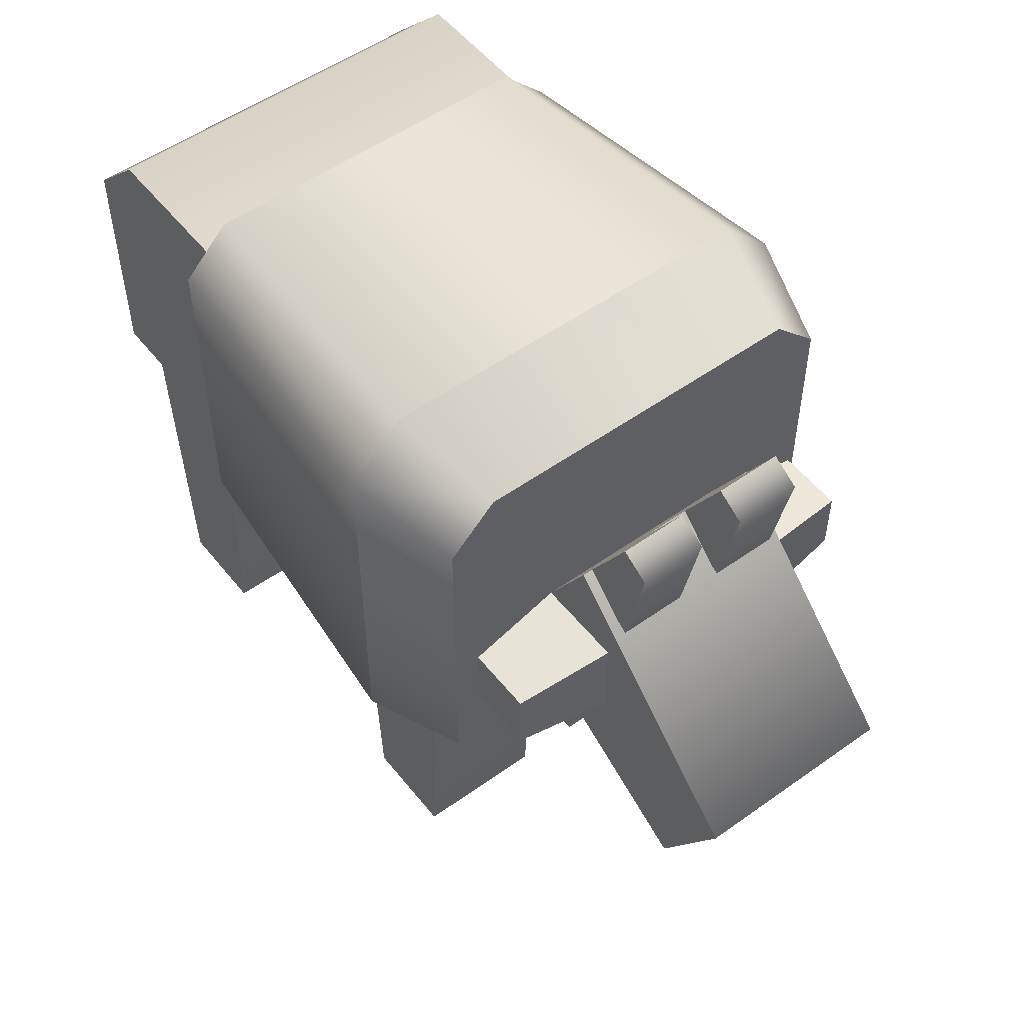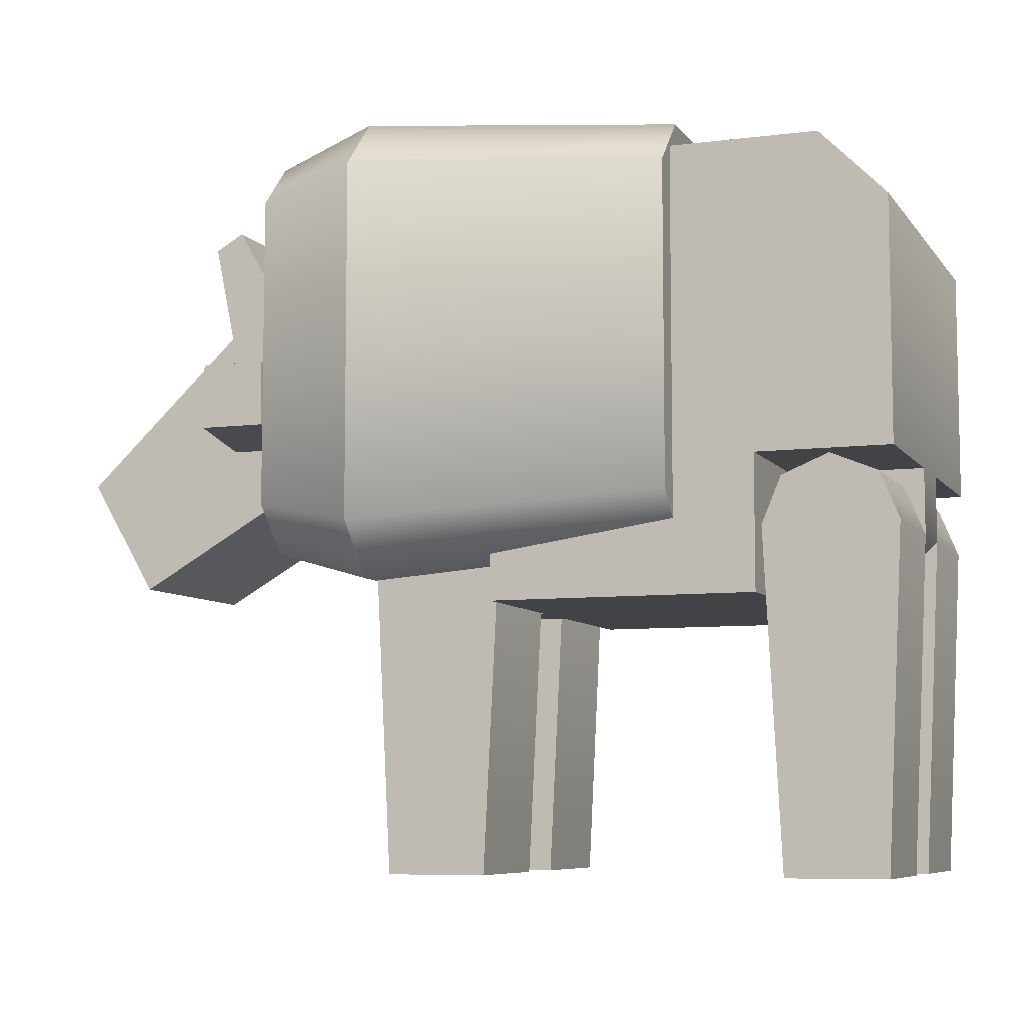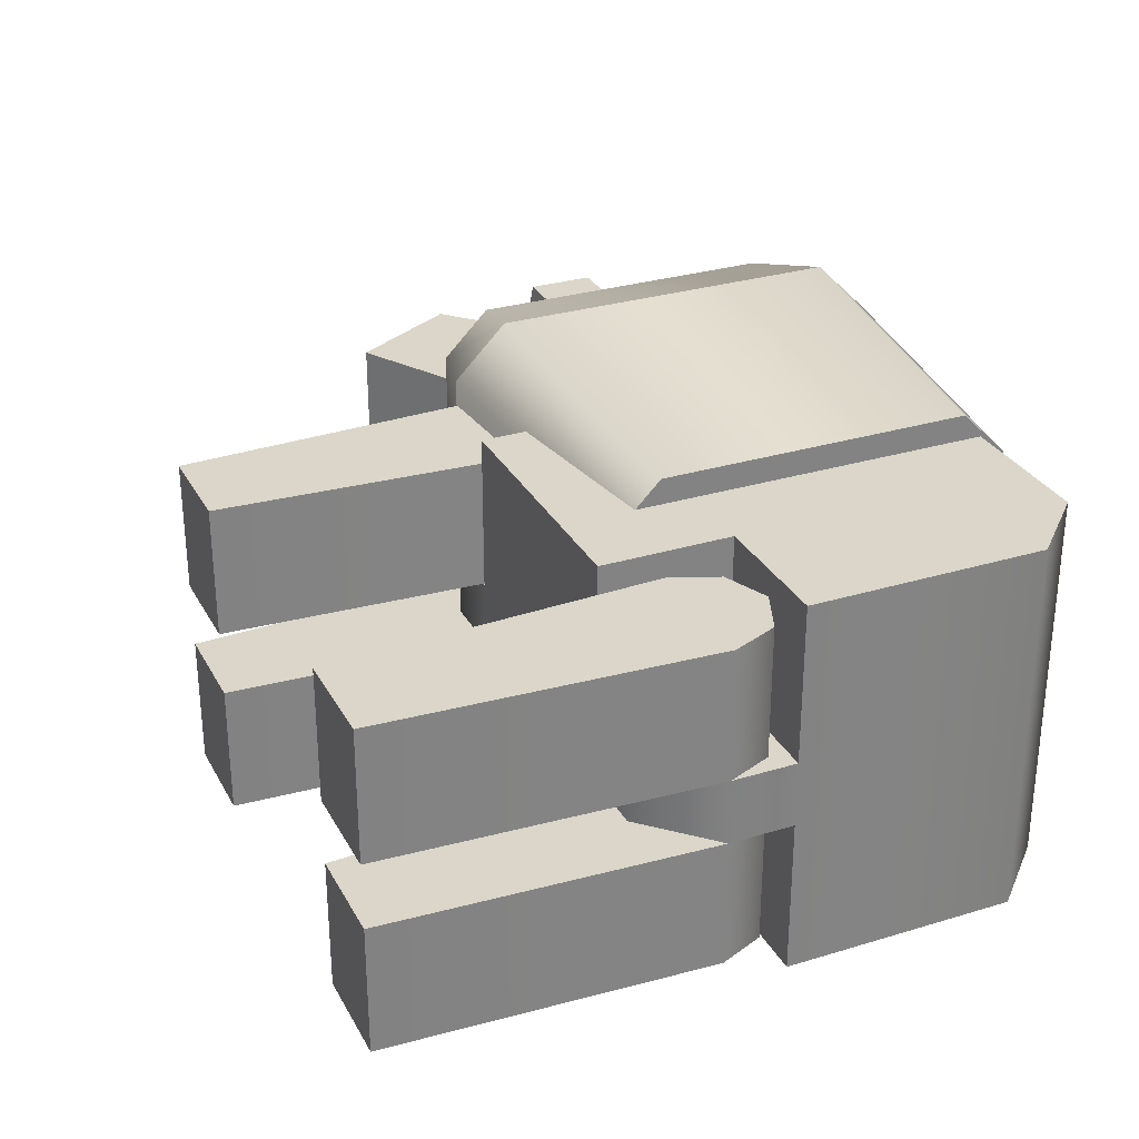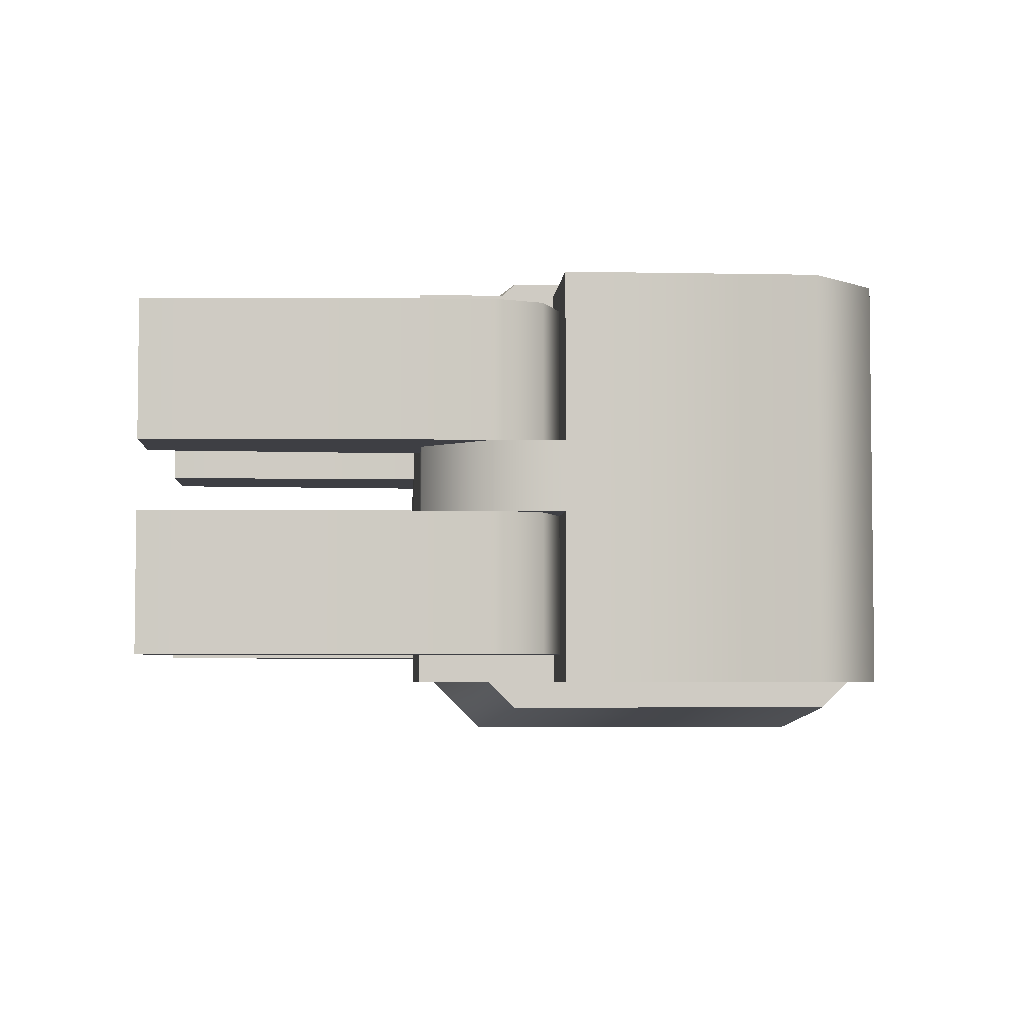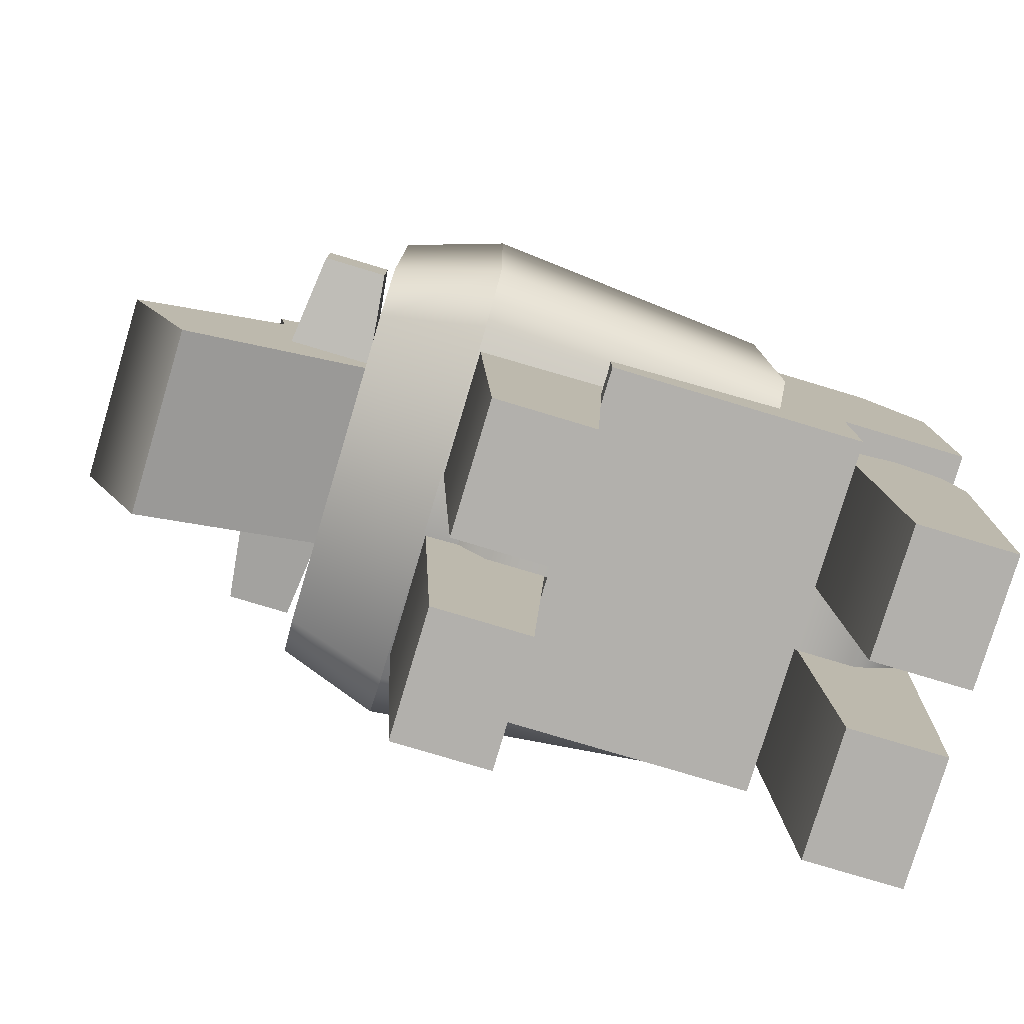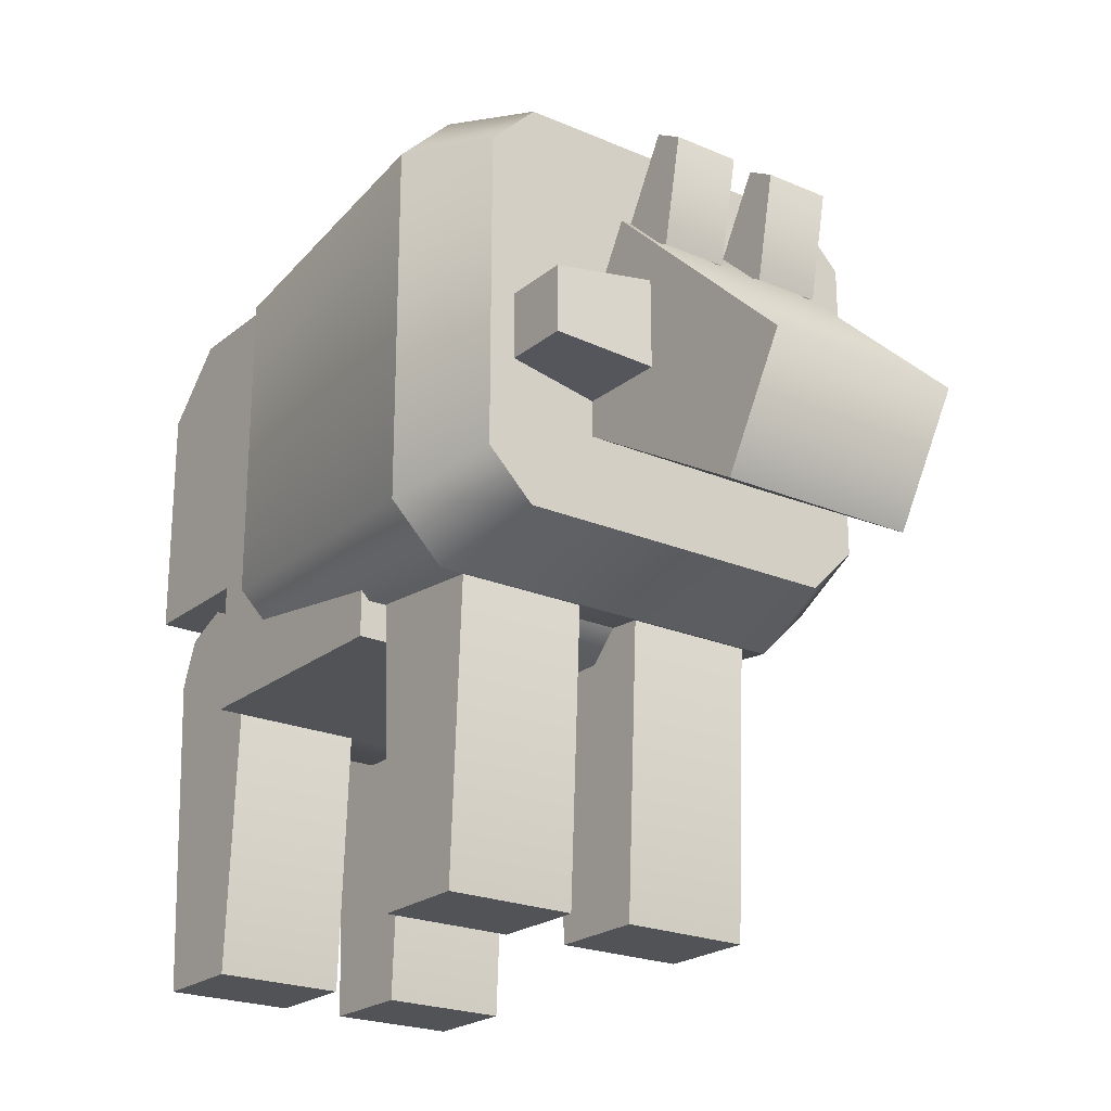
<metadata>
{"format":"obj","ext":"obj","renderer":"f3d","projection":"perspective","resolution":1024,"background":"white","views":[{"elev":52.8,"azim":-127.5,"up":"+Y"},{"elev":-7.4,"azim":20.1,"up":"+Y"},{"elev":29.7,"azim":66.0,"up":"+Z"},{"elev":-4.4,"azim":86.1,"up":"+Z"},{"elev":-78.8,"azim":-16.7,"up":"+Y"},{"elev":-22.4,"azim":-126.5,"up":"+Y"}]}
</metadata>
<code>
o animal-bison
v -0.25 0.375 -0.1812
v -0.25 0.6625 -0.1812
v -0.25 0.375 -0.03125
v -0.25 0.6625 0.1812
v -0.25 0.375 0.03125
v -0.25 0.375 0.1812
v -0.25 0.3125 0.03125
v -0.25 0.3125 -0.03125
v -0.125 0.25 0.03125
v -0.125 0.375 0.03125
v -0.125 0.25 0.1812
v -0.125 0.375 0.1812
v 0.1875 0.25 0.03125
v 0.1875 0.25 -0.03125
v 0.125 0.25 0.03125
v 0.125 0.25 -0.03125
v 0.125 0.25 0.1812
v -0.125 0.25 -0.03125
v -0.125 0.25 -0.1812
v 0.125 0.25 -0.1812
v -0.1875 0.25 -0.03125
v -0.1875 0.25 0.03125
v -0.125 0.375 -0.1812
v 0.125 0.375 -0.1812
v 0.25 0.6 -0.1812
v 0.1875 0.6625 -0.1812
v 0.25 0.375 -0.1812
v -0.125 0.375 -0.03125
v 0.125 0.375 0.03125
v 0.125 0.375 0.1812
v 0.1875 0.6625 0.1812
v 0.25 0.375 -0.03125
v 0.125 0.375 -0.03125
v 0.25 0.3125 -0.03125
v 0.25 0.375 0.03125
v 0.25 0.375 0.1812
v 0.25 0.3125 0.03125
v 0.25 0.6 0.1812
v 0.05 0.6439 -0.2058
v 0.05 0.3436 -0.2058
v 0.05 0.6884 -0.1613
v 0.05 0.2991 -0.1613
v 0.05 0.6884 0.1613
v 0.05 0.2991 0.1613
v 0.05 0.6439 0.2058
v 0.05 0.3436 0.2058
v -0.25 0.325 0.2313
v -0.25 0.6625 0.2313
v -0.25 0.7125 0.1812
v -0.25 0.7125 -0.1812
v -0.25 0.6625 -0.2313
v -0.25 0.325 -0.2313
v -0.25 0.275 -0.1812
v -0.25 0.275 0.1812
v -0.35 0.3469 -0.2012
v -0.35 0.6406 -0.2012
v -0.35 0.3034 -0.1577
v -0.35 0.6841 -0.1577
v -0.35 0.3034 0.1577
v -0.35 0.6841 0.1577
v -0.35 0.3469 0.2012
v -0.35 0.6406 0.2012
v 0.2344 0 0.03125
v 0.25 0.3125 0.1562
v 0.2344 0 0.1562
v 0.1433 0.3567 0.03125
v 0.1433 0.3567 0.1562
v 0.125 0.3125 0.03125
v 0.125 0.3125 0.1562
v 0.1875 0.375 0.1562
v 0.1875 0.375 0.03125
v 0.1406 0 0.03125
v 0.2317 0.3567 0.03125
v 0.1406 0 0.1562
v 0.2317 0.3567 0.1562
v 0.1433 0.3567 -0.1562
v 0.1433 0.3567 -0.03125
v 0.125 0.3125 -0.1562
v 0.125 0.3125 -0.03125
v 0.1406 -0 -0.1562
v 0.1406 -0 -0.03125
v 0.2344 -0 -0.03125
v 0.2317 0.3567 -0.03125
v 0.1875 0.375 -0.03125
v 0.2344 -0 -0.1562
v 0.25 0.3125 -0.1562
v 0.1875 0.375 -0.1562
v 0.2317 0.3567 -0.1562
v -0.2344 0 0.03125
v -0.1406 0 0.03125
v -0.125 0.3125 0.03125
v -0.2317 0.3567 0.03125
v -0.1433 0.3567 0.03125
v -0.1875 0.375 0.03125
v -0.2317 0.3567 0.1562
v -0.25 0.3125 0.1562
v -0.1433 0.3567 0.1562
v -0.1875 0.375 0.1562
v -0.125 0.3125 0.1562
v -0.2344 0 0.1562
v -0.1406 0 0.1562
v -0.2344 -0 -0.1562
v -0.1406 -0 -0.1562
v -0.25 0.3125 -0.1562
v -0.125 0.3125 -0.1562
v -0.2317 0.3567 -0.1562
v -0.1433 0.3567 -0.1562
v -0.1875 0.375 -0.1562
v -0.1433 0.3567 -0.03125
v -0.125 0.3125 -0.03125
v -0.1406 -0 -0.03125
v -0.2344 -0 -0.03125
v -0.2317 0.3567 -0.03125
v -0.1875 0.375 -0.03125
v -0.3 0.4125 0.09375
v -0.5273 0.2812 0.09375
v -0.3937 0.5749 0.09375
v -0.5898 0.3895 0.09375
v -0.5273 0.2812 -0.09375
v -0.5898 0.3895 -0.09375
v -0.3 0.4125 -0.09375
v -0.3937 0.5749 -0.09375
v -0.432 0.4171 0.09375
v -0.432 0.4991 0.09375
v -0.4218 0.4274 0.184
v -0.4218 0.4889 0.184
v -0.35 0.4991 0.09375
v -0.3603 0.4889 0.184
v -0.35 0.4171 0.09375
v -0.3603 0.4274 0.184
v -0.35 0.4991 -0.09375
v -0.432 0.4991 -0.09375
v -0.3603 0.4889 -0.184
v -0.4218 0.4889 -0.184
v -0.3603 0.4274 -0.184
v -0.35 0.4171 -0.09375
v -0.4218 0.4274 -0.184
v -0.432 0.4171 -0.09375
v -0.4344 0.6452 -0.08375
v -0.4344 0.6452 -0.02125
v -0.4614 0.6296 -0.08375
v -0.4614 0.6296 -0.02125
v -0.3875 0.5641 -0.02125
v -0.4416 0.5328 -0.02125
v -0.4416 0.5328 -0.08375
v -0.3875 0.5641 -0.08375
v -0.4344 0.6452 0.02125
v -0.4344 0.6452 0.08375
v -0.4614 0.6296 0.02125
v -0.4614 0.6296 0.08375
v -0.3875 0.5641 0.08375
v -0.4416 0.5328 0.08375
v -0.3875 0.5641 0.02125
v -0.4416 0.5328 0.02125
f 3 2 1
f 2 3 4
f 4 3 5
f 4 5 6
f 3 7 5
f 7 3 8
f 11 10 9
f 10 11 12
f 15 14 13
f 14 15 16
f 16 15 17
f 16 17 11
f 16 11 18
f 18 11 9
f 19 16 18
f 16 19 20
f 18 9 21
f 21 9 22
f 2 23 1
f 23 2 24
f 20 23 24
f 23 20 19
f 24 2 25
f 25 2 26
f 25 27 24
f 3 23 28
f 23 3 1
f 30 15 29
f 15 30 17
f 26 4 31
f 4 26 2
f 32 24 27
f 24 32 33
f 6 10 12
f 10 6 5
f 33 14 16
f 14 33 34
f 34 33 32
f 18 23 19
f 23 18 28
f 36 29 35
f 29 36 30
f 10 22 9
f 22 10 7
f 7 10 5
f 34 35 37
f 35 34 32
f 32 38 35
f 35 38 36
f 27 38 32
f 38 27 25
f 13 34 37
f 34 13 14
f 22 8 21
f 8 22 7
f 37 15 13
f 15 37 29
f 29 37 35
f 8 18 21
f 18 8 28
f 28 8 3
f 30 11 17
f 11 30 12
f 12 30 36
f 12 36 6
f 6 36 38
f 6 38 4
f 4 38 31
f 24 16 20
f 16 24 33
f 25 31 38
f 31 25 26
f 41 40 39
f 40 41 42
f 42 41 43
f 42 43 44
f 44 43 45
f 44 45 46
f 46 48 47
f 48 46 45
f 41 49 43
f 49 41 50
f 51 41 39
f 41 51 50
f 51 40 52
f 40 51 39
f 52 42 53
f 42 52 40
f 44 47 54
f 47 44 46
f 43 48 45
f 48 43 49
f 54 42 44
f 42 54 53
f 57 56 55
f 56 57 58
f 58 57 59
f 58 59 60
f 60 59 61
f 60 61 62
f 47 59 54
f 59 47 61
f 48 61 47
f 61 48 62
f 59 53 54
f 53 59 57
f 55 51 52
f 51 55 56
f 50 60 49
f 60 50 58
f 57 52 53
f 52 57 55
f 58 51 56
f 51 58 50
f 48 60 62
f 60 48 49
f 64 63 37
f 63 64 65
f 68 67 66
f 67 68 69
f 71 67 70
f 67 71 66
f 68 63 72
f 63 68 37
f 37 68 66
f 37 66 73
f 73 66 71
f 74 68 72
f 68 74 69
f 75 37 73
f 37 75 64
f 73 70 75
f 70 73 71
f 64 74 65
f 74 64 69
f 69 64 75
f 69 75 67
f 67 75 70
f 74 63 65
f 63 74 72
f 78 77 76
f 77 78 79
f 81 78 80
f 78 81 79
f 34 81 82
f 81 34 79
f 79 34 83
f 79 83 77
f 77 83 84
f 81 85 82
f 85 81 80
f 34 85 86
f 85 34 82
f 87 77 84
f 77 87 76
f 78 85 80
f 85 78 86
f 86 78 76
f 86 76 88
f 88 76 87
f 83 86 88
f 86 83 34
f 88 84 83
f 84 88 87
f 7 90 89
f 90 7 91
f 91 7 92
f 91 92 93
f 93 92 94
f 7 95 92
f 95 7 96
f 93 98 97
f 98 93 94
f 97 91 93
f 91 97 99
f 100 7 89
f 7 100 96
f 99 100 101
f 100 99 96
f 96 99 97
f 96 97 95
f 95 97 98
f 99 90 91
f 90 99 101
f 100 90 101
f 90 100 89
f 94 95 98
f 95 94 92
f 104 103 102
f 103 104 105
f 105 104 106
f 105 106 107
f 107 106 108
f 109 105 107
f 105 109 110
f 110 112 111
f 112 110 8
f 8 110 109
f 8 109 113
f 113 109 114
f 112 104 102
f 104 112 8
f 110 103 105
f 103 110 111
f 104 113 106
f 113 104 8
f 107 114 109
f 114 107 108
f 108 113 114
f 113 108 106
f 112 103 111
f 103 112 102
f 117 116 115
f 116 117 118
f 116 120 119
f 120 116 118
f 119 122 121
f 122 119 120
f 117 121 122
f 121 117 115
f 116 121 115
f 121 116 119
f 120 117 122
f 117 120 118
f 125 124 123
f 124 125 126
f 124 128 127
f 128 124 126
f 128 129 127
f 129 128 130
f 128 125 130
f 125 128 126
f 130 123 129
f 123 130 125
f 133 132 131
f 132 133 134
f 131 135 133
f 135 131 136
f 134 135 137
f 135 134 133
f 138 135 136
f 135 138 137
f 138 134 137
f 134 138 132
f 141 140 139
f 140 141 142
f 140 144 143
f 144 140 142
f 141 146 145
f 146 141 139
f 144 141 145
f 141 144 142
f 140 146 139
f 146 140 143
f 149 148 147
f 148 149 150
f 148 152 151
f 152 148 150
f 148 153 147
f 153 148 151
f 152 149 154
f 149 152 150
f 149 153 154
f 153 149 147

</code>
